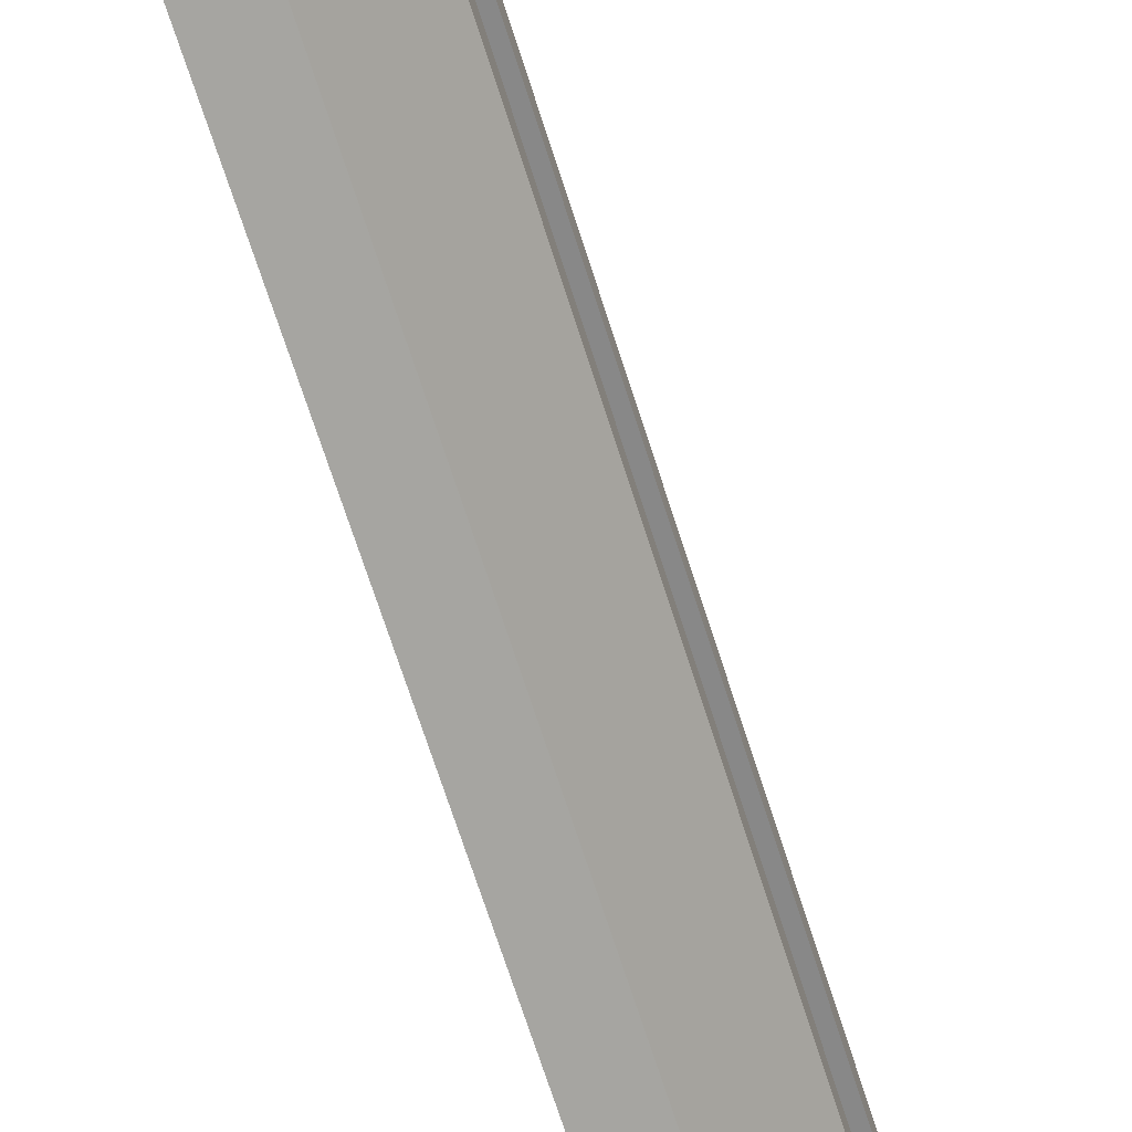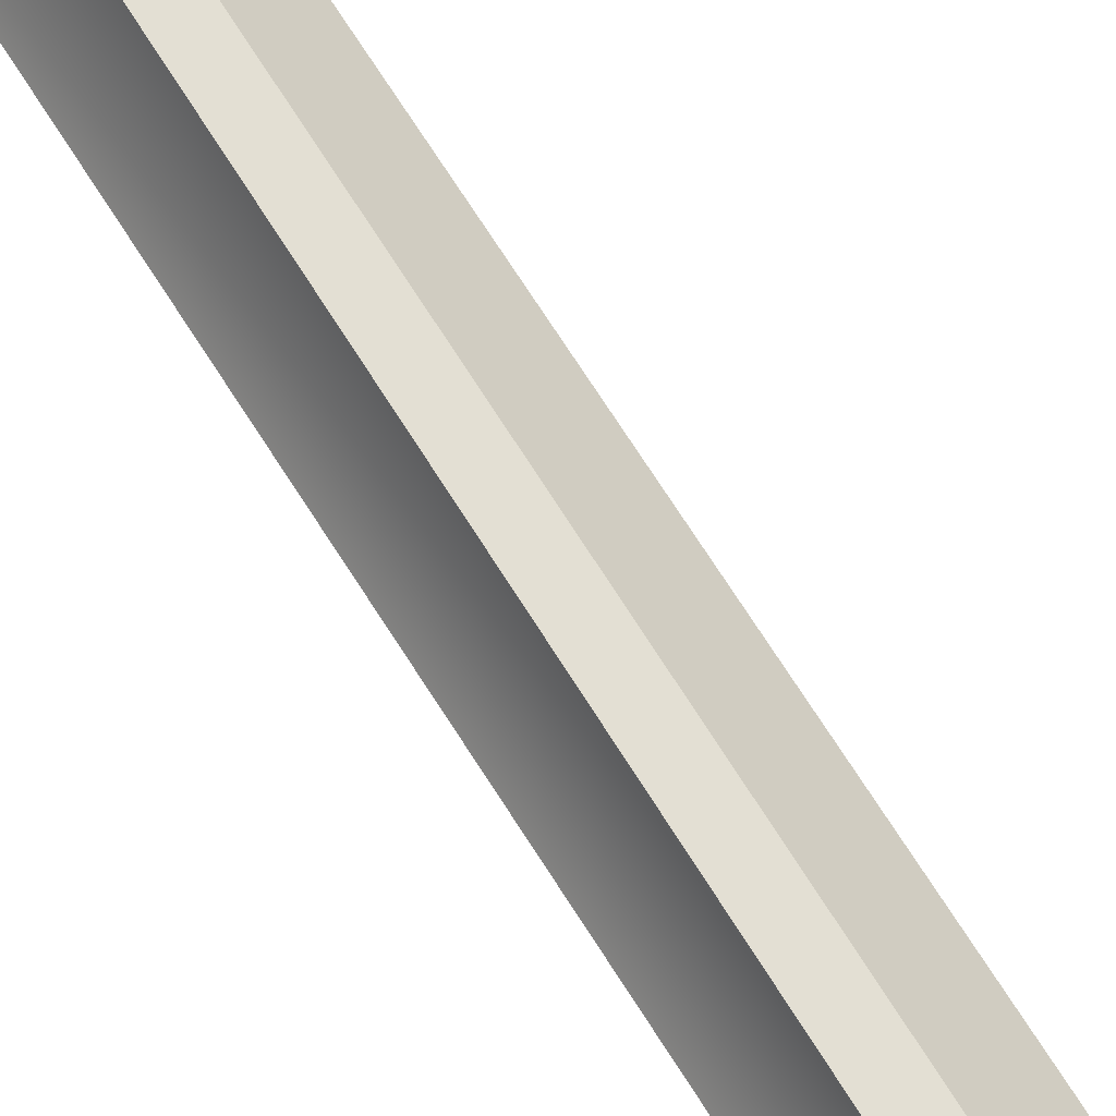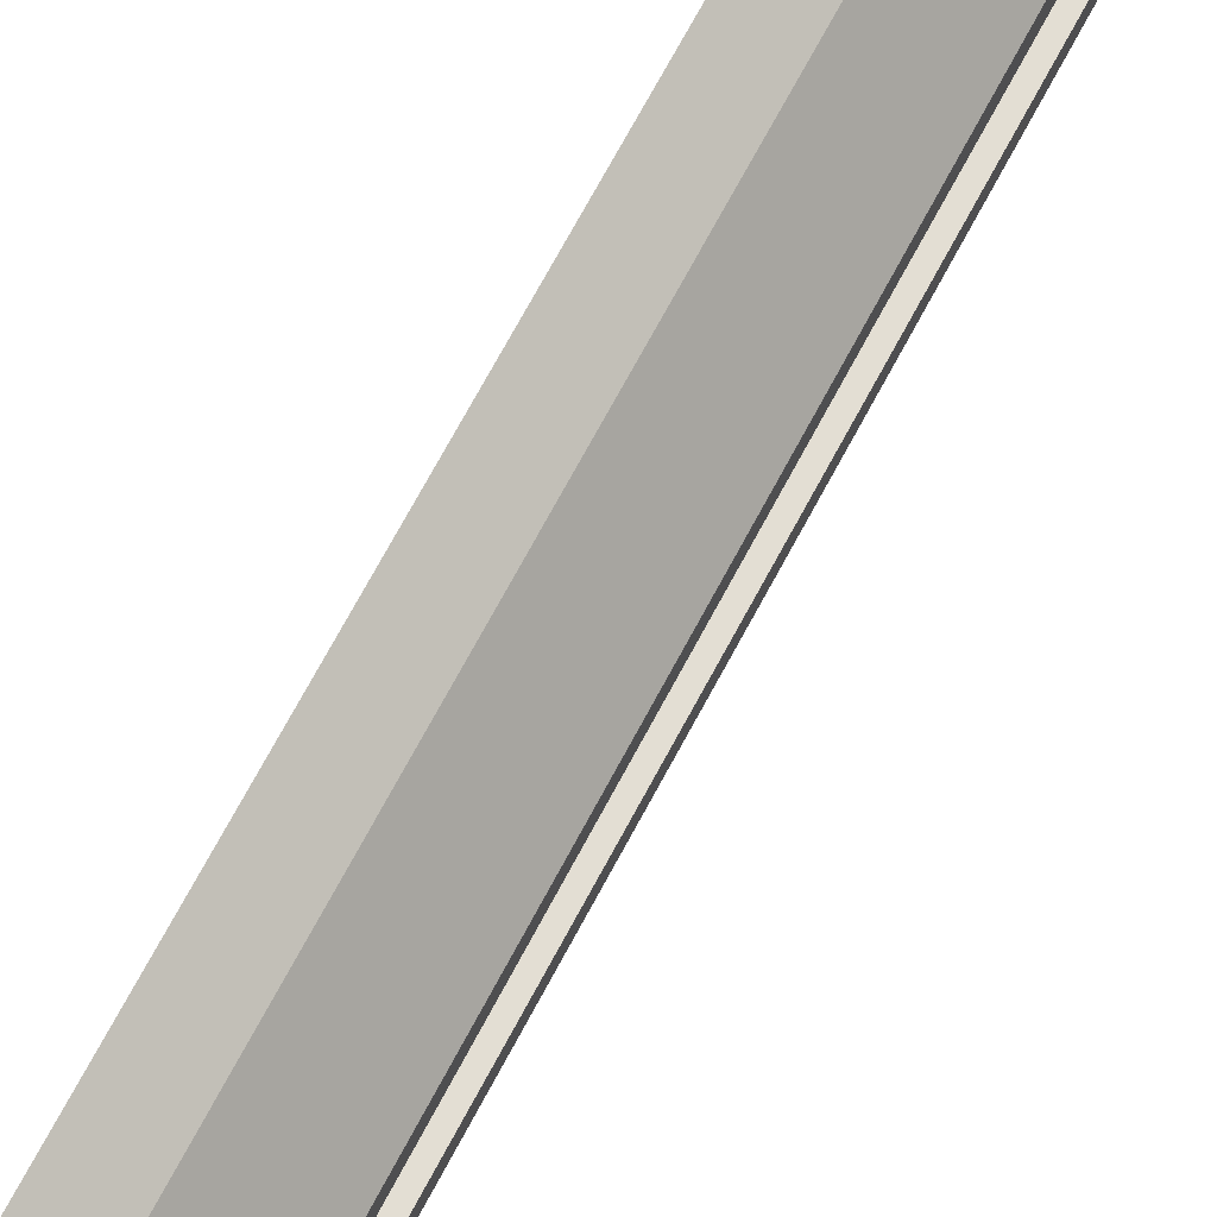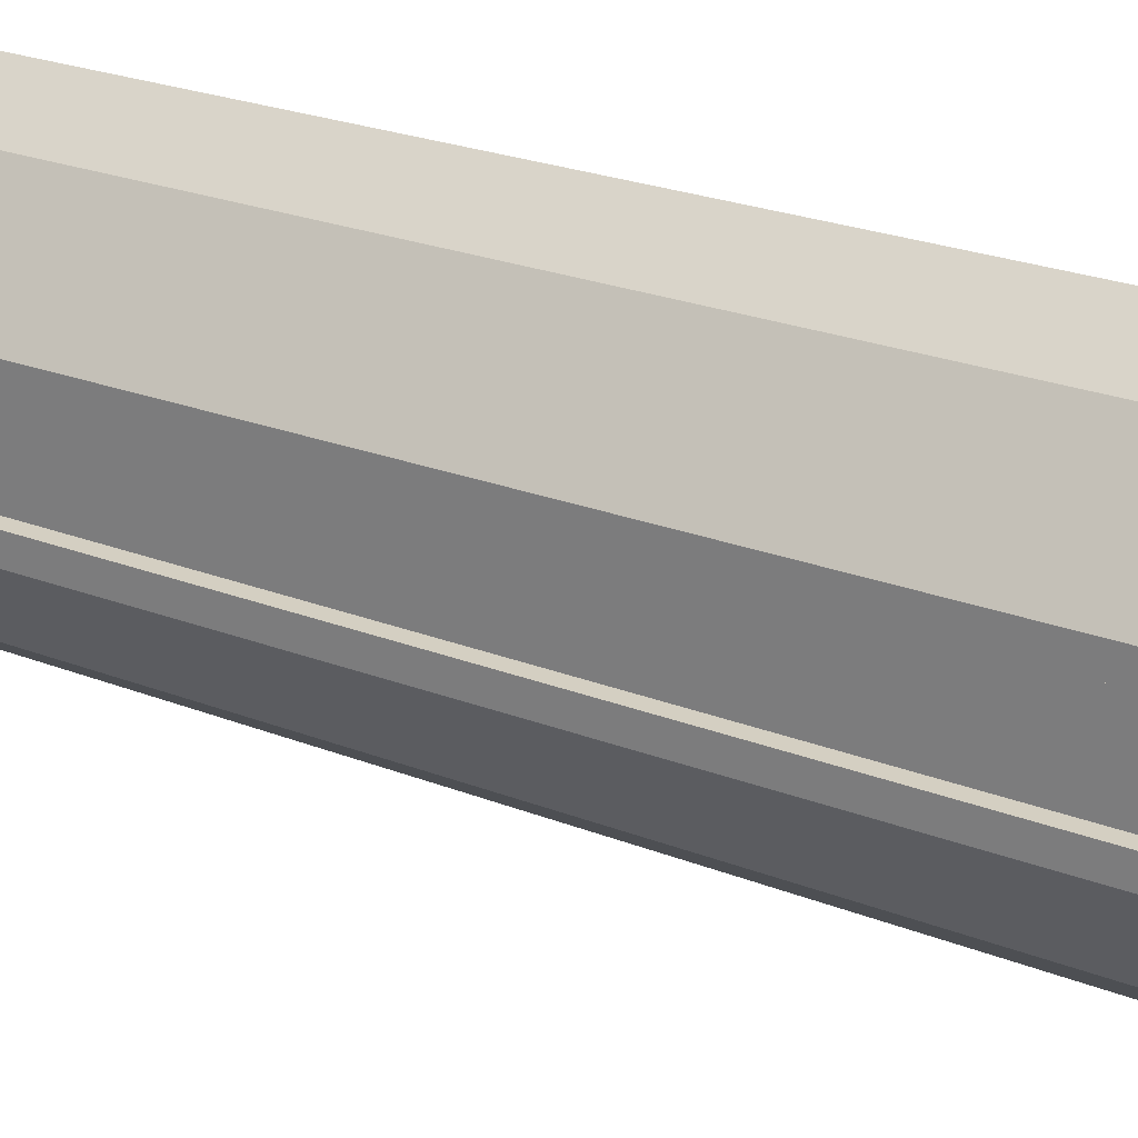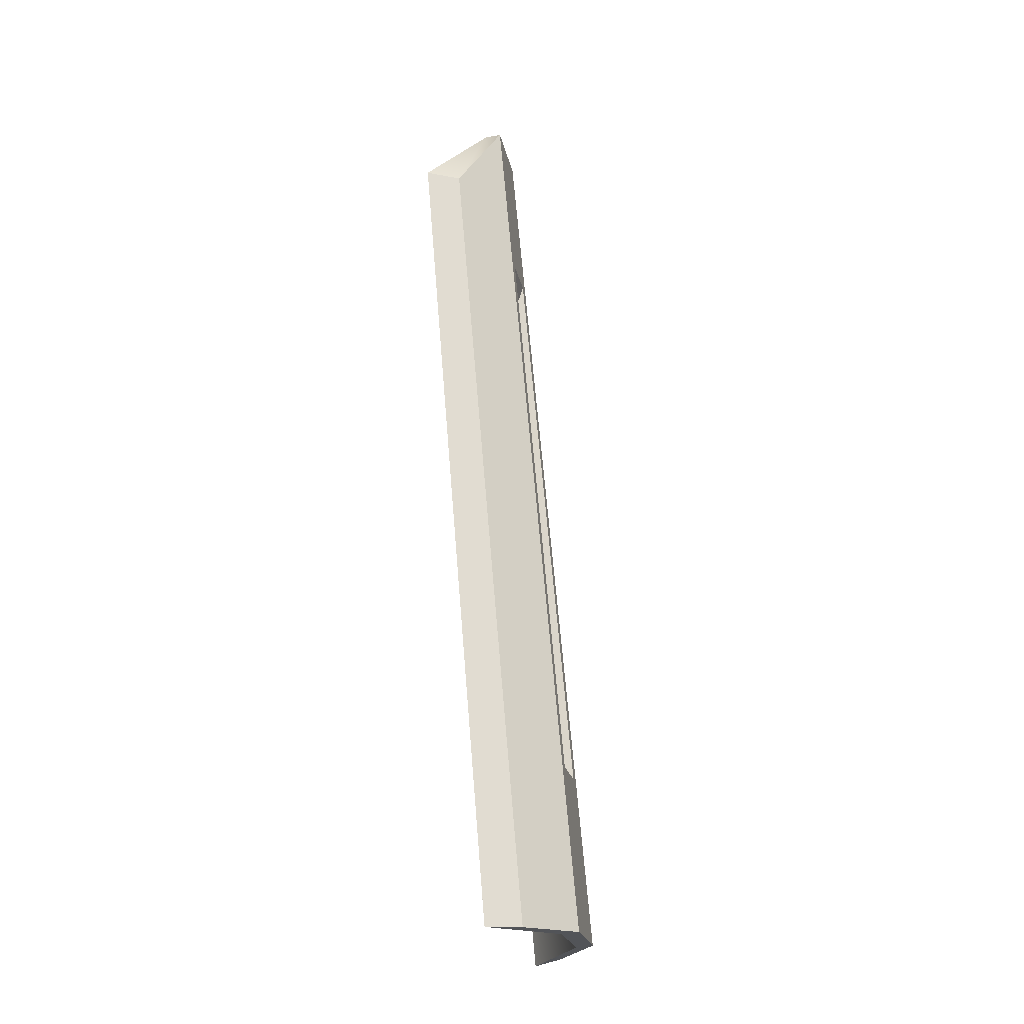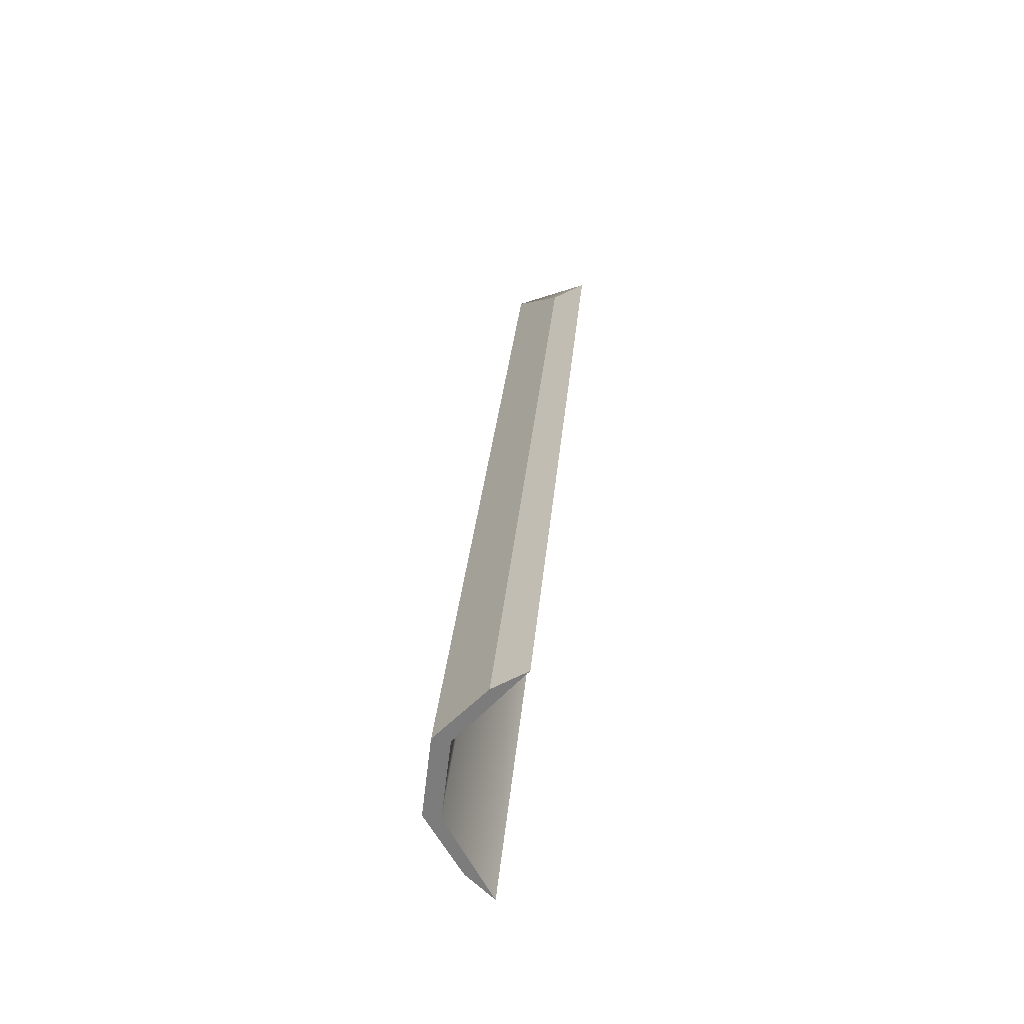
<metadata>
{"format":"obj","ext":"obj","renderer":"f3d","projection":"perspective","resolution":1024,"background":"white","views":[{"elev":-62.9,"azim":-168.1,"up":"+Z"},{"elev":69.6,"azim":142.8,"up":"+Z"},{"elev":67.5,"azim":-157.4,"up":"+Z"},{"elev":24.7,"azim":-62.9,"up":"+Z"},{"elev":-22.6,"azim":-168.7,"up":"+Y"},{"elev":-59.1,"azim":-6.7,"up":"+Y"}]}
</metadata>
<code>
g Shield_generator:polySurface8
v -0.002675 -0.05275 -0.0215
v 0.01264 0.1211 -0.01868
v 0.005231 0.1398 -0.007516
v -0.01165 -0.05199 -0.008944
v 0.003743 -0.0533 -0.0266
v 0.008742 0.1395 -0.007516
v 0.01905 0.1205 -0.0232
v -0.00814 -0.0523 -0.008943
v 0.008738 0.1395 0.008132
v -0.008145 -0.05234 0.00871
v 0.01904 0.1204 0.02374
v 0.003729 -0.05341 0.02636
v 0.003743 -0.0533 -0.0266
v -0.002675 -0.05275 -0.0215
v -0.01165 -0.05199 -0.008944
v -0.00814 -0.0523 -0.008943
v -0.008145 -0.05234 0.00871
v -0.01166 -0.05203 0.008709
v 0.003729 -0.05341 0.02636
v -0.002687 -0.05284 0.02126
v 0.003729 -0.05341 0.02636
v -0.002687 -0.05284 0.02126
v 0.01263 0.121 0.01922
v 0.01904 0.1204 0.02374
v 0.008742 0.1395 -0.007516
v 0.01264 0.1211 -0.01868
v 0.01905 0.1205 -0.0232
v 0.005231 0.1398 -0.007516
v 0.008738 0.1395 0.008132
v 0.005227 0.1398 0.008131
v 0.01904 0.1204 0.02374
v 0.01263 0.121 0.01922
v 0.01905 0.1205 -0.0232
v 0.01264 0.1211 -0.01868
v -0.002675 -0.05275 -0.0215
v 0.003743 -0.0533 -0.0266
v 0.005227 0.1398 0.008131
v 0.01263 0.121 0.01922
v -0.002687 -0.05284 0.02126
v -0.01166 -0.05203 0.008709
v 0.00357 0.09941 -0.004727
v 0.003567 0.09938 0.005183
v -0.007125 -0.02211 0.005549
v -0.007122 -0.02209 -0.005631
v 0.002077 0.104 -0.004727
v 0.00357 0.09941 -0.004727
v -0.007122 -0.02209 -0.005631
v -0.008616 -0.01749 -0.005632
v -0.008616 -0.01749 -0.005632
v -0.007122 -0.02209 -0.005631
v -0.007125 -0.02211 0.005549
v -0.008619 -0.01752 0.005549
v -0.008619 -0.01752 0.005549
v -0.007125 -0.02211 0.005549
v 0.003567 0.09938 0.005183
v 0.002074 0.104 0.005183
v 0.002074 0.104 0.005183
v 0.003567 0.09938 0.005183
v 0.00357 0.09941 -0.004727
v 0.002077 0.104 -0.004727
v 0.005231 0.1398 -0.007516
v 0.002077 0.104 -0.004727
v -0.008616 -0.01749 -0.005632
v -0.01165 -0.05199 -0.008944
v 0.005227 0.1398 0.008131
v -0.008619 -0.01752 0.005549
v 0.002074 0.104 0.005183
v -0.01166 -0.05203 0.008709
g Shield_generator:polySurface8_0
f 3 2 1
f 4 3 1
f 7 6 5
f 6 8 5
f 6 9 8
f 9 10 8
f 9 11 10
f 11 12 10
f 15 14 13
f 16 15 13
f 16 17 15
f 17 18 15
f 17 19 18
f 19 20 18
f 23 22 21
f 24 23 21
f 27 26 25
f 26 28 25
f 25 28 29
f 28 30 29
f 29 30 31
f 30 32 31
f 35 34 33
f 36 35 33
f 39 38 37
f 40 39 37
f 43 42 41
f 44 43 41
f 47 46 45
f 48 47 45
f 51 50 49
f 52 51 49
f 55 54 53
f 56 55 53
f 59 58 57
f 60 59 57
f 63 62 61
f 64 63 61
f 61 62 65
f 66 63 64
f 62 67 65
f 68 66 64
f 65 67 68
f 67 66 68

</code>
